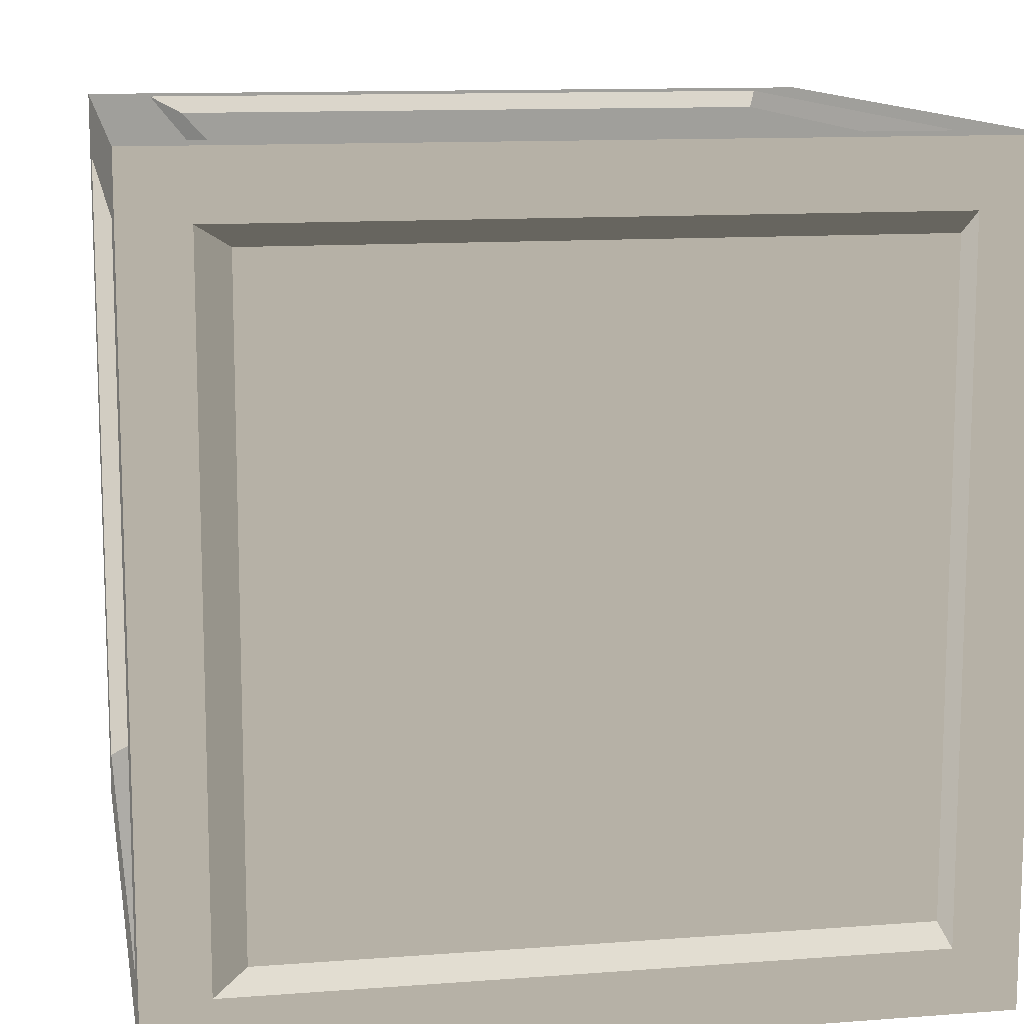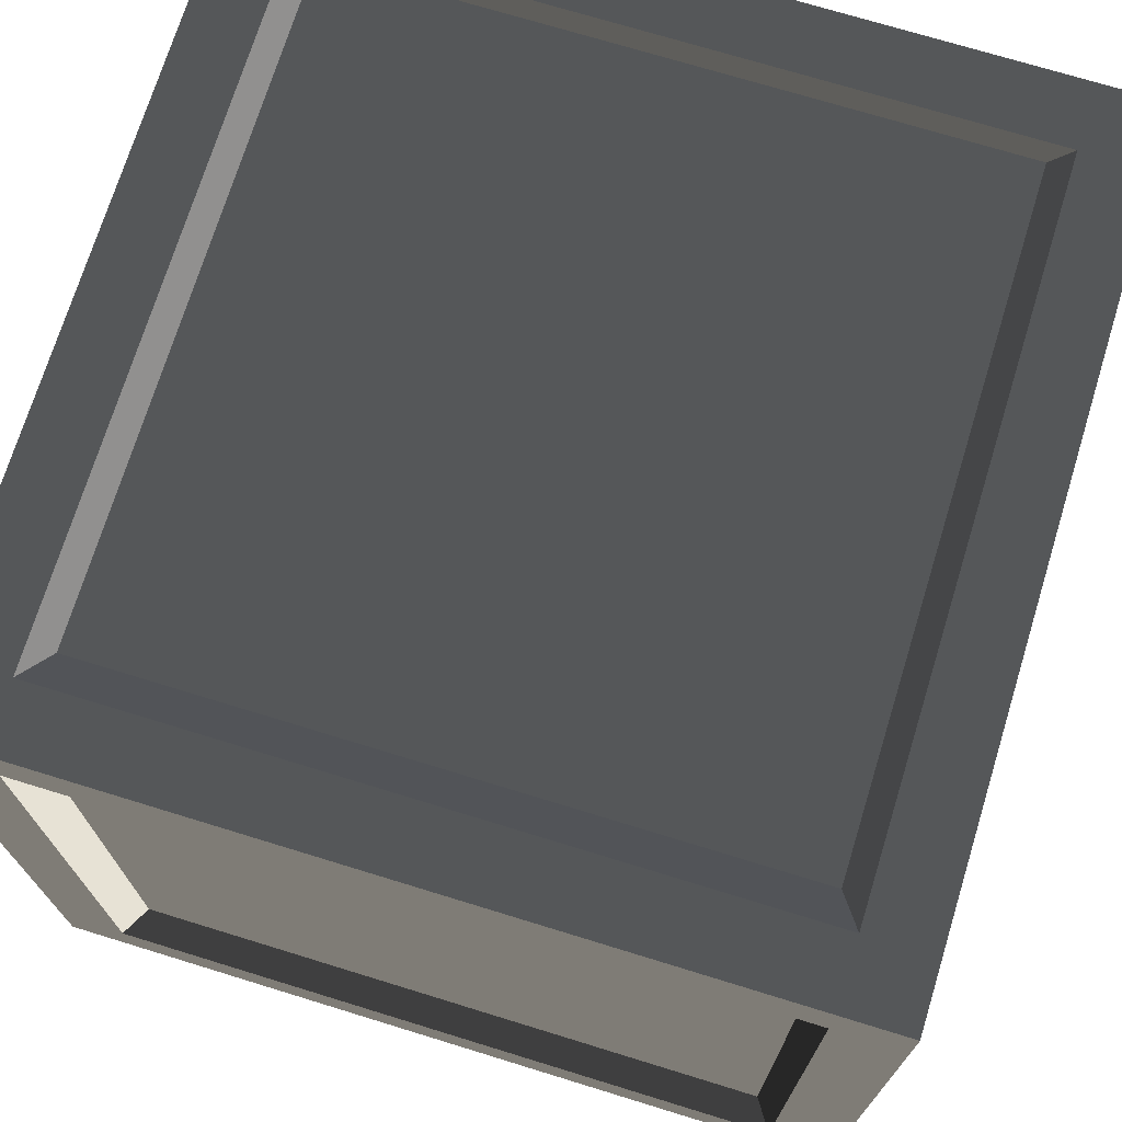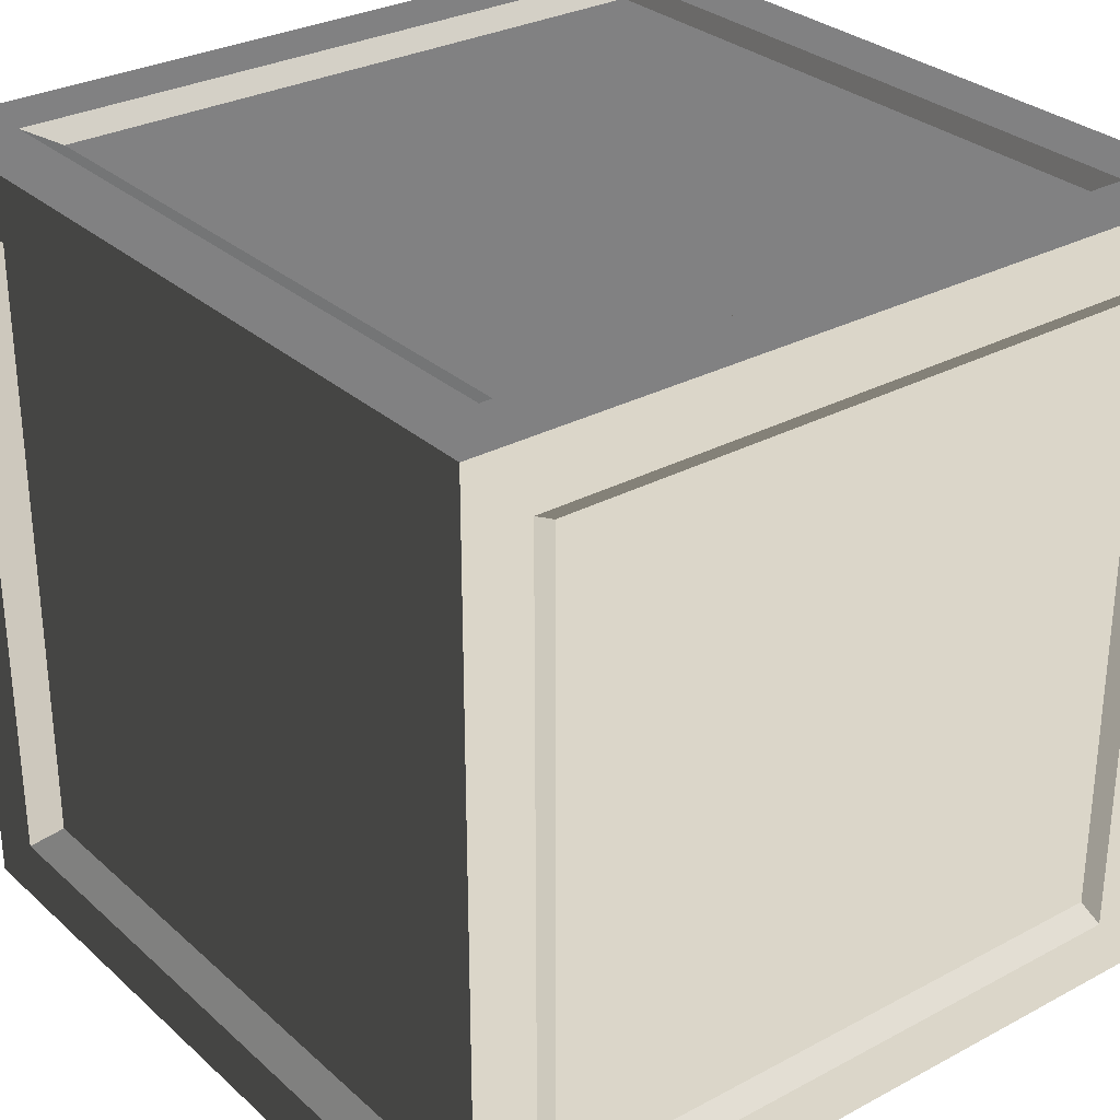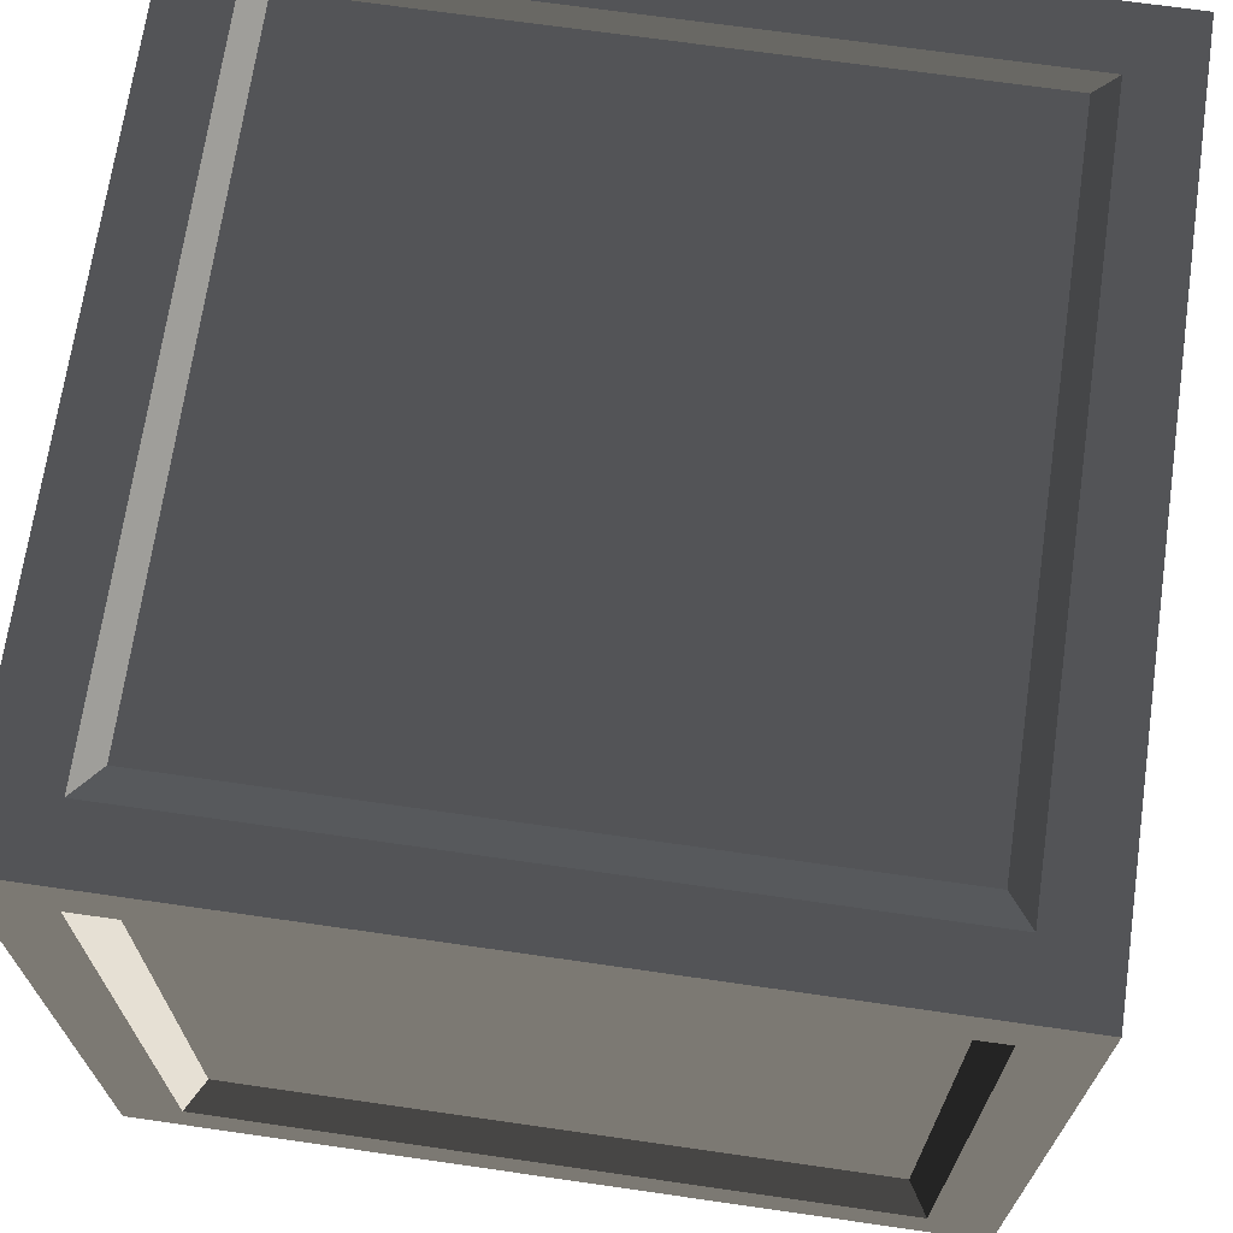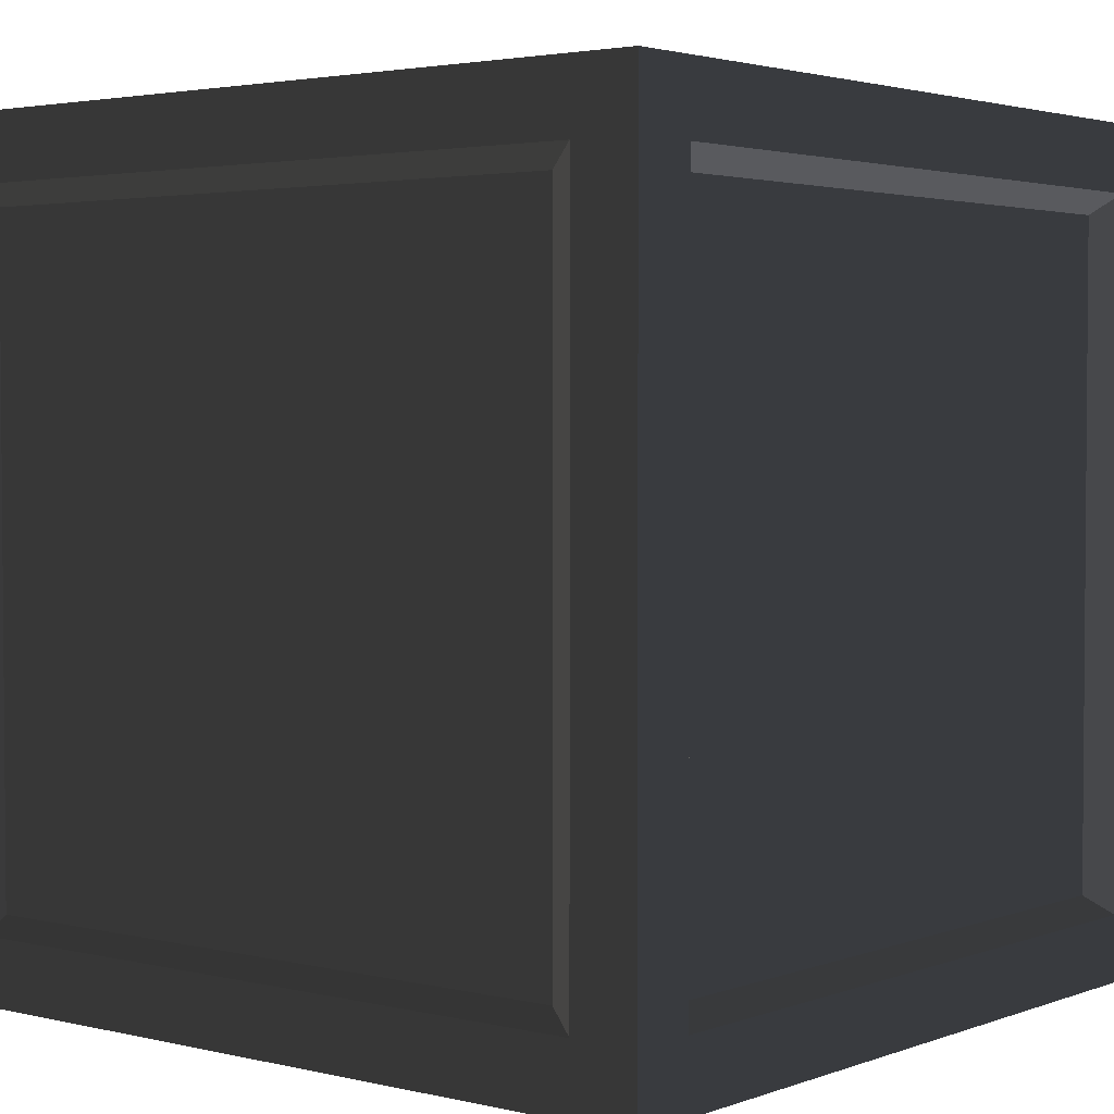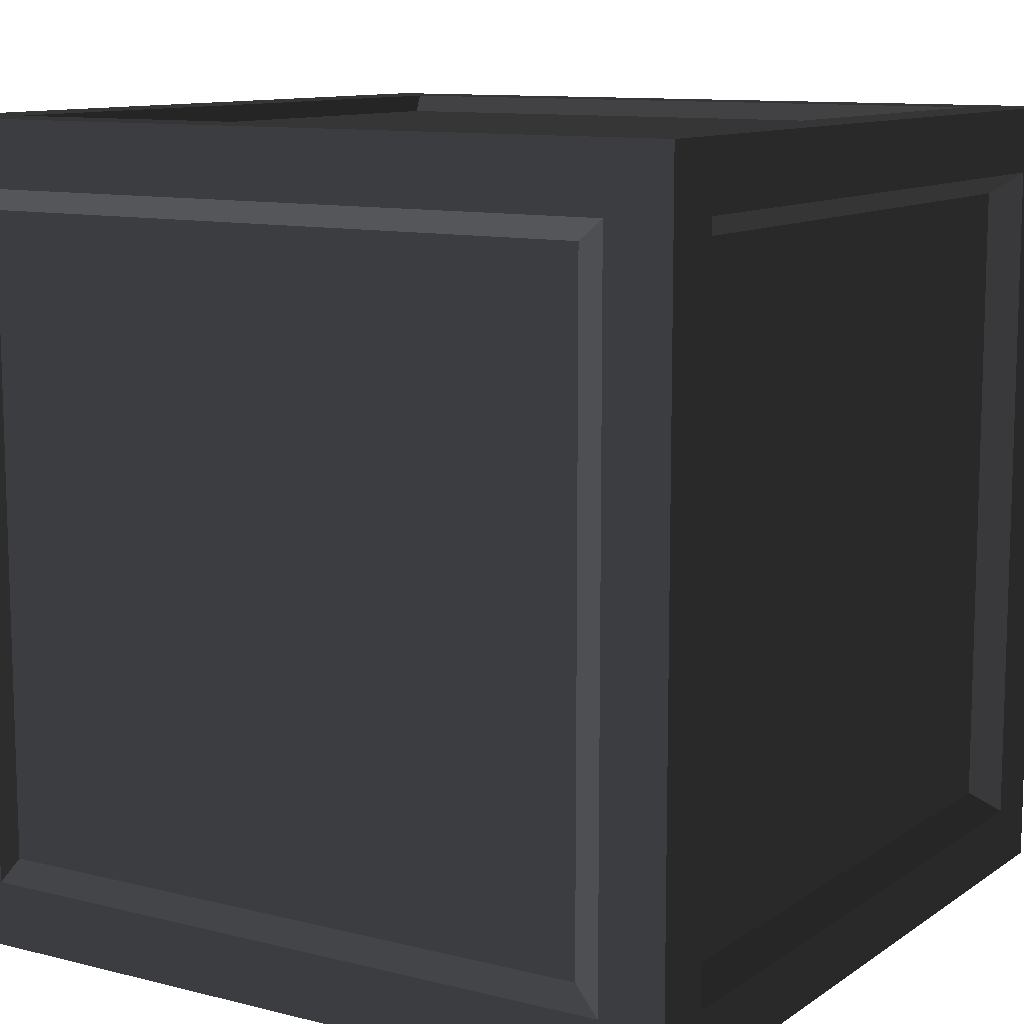
<metadata>
{"format":"obj","ext":"obj","renderer":"f3d","projection":"perspective","resolution":1024,"background":"white","views":[{"elev":12.0,"azim":79.8,"up":"+Y"},{"elev":72.2,"azim":17.1,"up":"+Y"},{"elev":29.9,"azim":52.0,"up":"+Y"},{"elev":69.3,"azim":8.2,"up":"+Y"},{"elev":2.9,"azim":-141.0,"up":"+Y"},{"elev":10.8,"azim":-57.9,"up":"+Y"}]}
</metadata>
<code>
v 0.3151 0.3151 0.005382
v -0.3151 0.3151 0.005382
v -0.3151 -0.3151 0.005382
v 0.3151 -0.3151 0.005382
v -0.3151 0.3151 0.7721
v 0.3151 0.3151 0.7721
v 0.3151 -0.3151 0.7721
v -0.3151 -0.3151 0.7721
v 0.3151 -0.3833 0.7038
v 0.3151 -0.3833 0.07361
v -0.3151 -0.3833 0.07361
v -0.3151 -0.3833 0.7038
v 0.3833 0.3151 0.7038
v 0.3833 0.3151 0.07361
v 0.3833 -0.3151 0.07361
v 0.3833 -0.3151 0.7038
v -0.3151 0.3833 0.7038
v -0.3151 0.3833 0.07361
v 0.3151 0.3833 0.07361
v 0.3151 0.3833 0.7038
v -0.3833 -0.3151 0.7038
v -0.3833 -0.3151 0.07361
v -0.3833 0.3151 0.07361
v -0.3833 0.3151 0.7038
v 0.336 0.4 5.726e-08
v -0.336 0.4 1.133e-08
v -0.336 0.336 7.963e-09
v 0.336 0.336 5.389e-08
v -0.336 -0.4 -5.726e-08
v 0.336 -0.4 -1.133e-08
v 0.336 -0.336 -7.963e-09
v -0.336 -0.336 -5.389e-08
v -0.336 0.4 0.8
v 0.336 0.4 0.8
v 0.336 0.336 0.8
v -0.336 0.336 0.8
v 0.336 -0.4 0.8
v -0.336 -0.4 0.8
v -0.336 -0.336 0.8
v 0.336 -0.336 0.8
v 0.4 0.4 0.736
v 0.4 0.4 0.064
v 0.4 0.336 0.064
v 0.4 0.336 0.736
v 0.4 -0.4 0.064
v 0.4 -0.4 0.736
v 0.4 -0.336 0.736
v 0.4 -0.336 0.064
v -0.4 -0.4 0.736
v -0.4 -0.4 0.064
v -0.4 -0.336 0.064
v -0.4 -0.336 0.736
v -0.4 0.4 0.064
v -0.4 0.4 0.736
v -0.4 0.336 0.736
v -0.4 0.336 0.064
v 0.4 0.336 4.278e-08
v 0.336 0.336 5.389e-08
v 0.336 -0.336 -7.963e-09
v 0.4 -0.336 -1.908e-08
v 0.4 0.4 4.63e-08
v 0.336 0.4 5.726e-08
v 0.336 -0.4 -1.133e-08
v 0.4 -0.4 -2.229e-08
v -0.4 -0.336 -4.286e-08
v -0.336 -0.336 -5.389e-08
v -0.336 0.336 7.963e-09
v -0.4 0.336 -3.968e-08
v -0.336 0.4 1.133e-08
v -0.4 0.4 2.237e-08
v -0.4 -0.4 -4.622e-08
v -0.336 -0.4 -5.726e-08
v -0.4 0.336 0.8
v -0.336 0.336 0.8
v -0.336 -0.336 0.8
v -0.4 -0.336 0.8
v -0.4 0.4 0.8
v -0.336 0.4 0.8
v -0.336 -0.4 0.8
v -0.4 -0.4 0.8
v 0.4 -0.336 0.8
v 0.336 -0.336 0.8
v 0.336 0.336 0.8
v 0.4 0.336 0.8
v 0.336 0.4 0.8
v 0.4 0.4 0.8
v 0.4 -0.4 0.8
v 0.336 -0.4 0.8
v 0.4 -0.4 0.736
v 0.4 -0.4 0.064
v 0.336 -0.4 0.064
v 0.336 -0.4 0.736
v 0.4 -0.4 0.8
v 0.336 -0.4 0.8
v 0.336 -0.4 -1.133e-08
v 0.4 -0.4 -2.229e-08
v -0.4 -0.4 0.064
v -0.4 -0.4 0.736
v -0.336 -0.4 0.736
v -0.336 -0.4 0.064
v -0.4 -0.4 -4.622e-08
v -0.336 -0.4 -5.726e-08
v -0.336 -0.4 0.8
v -0.4 -0.4 0.8
v -0.4 0.4 0.736
v -0.4 0.4 0.064
v -0.336 0.4 0.064
v -0.336 0.4 0.736
v -0.4 0.4 0.8
v -0.336 0.4 0.8
v -0.336 0.4 1.133e-08
v -0.4 0.4 2.237e-08
v 0.4 0.4 0.064
v 0.4 0.4 0.736
v 0.336 0.4 0.736
v 0.336 0.4 0.064
v 0.4 0.4 4.63e-08
v 0.336 0.4 5.726e-08
v 0.336 0.4 0.8
v 0.4 0.4 0.8
v 0.336 -0.4 0.8
v 0.336 -0.4 0.736
v -0.336 -0.4 0.736
v -0.336 -0.4 0.8
v -0.336 -0.4 -5.726e-08
v -0.336 -0.4 0.064
v 0.336 -0.4 0.064
v 0.336 -0.4 -1.133e-08
v 0.4 0.336 0.8
v 0.4 0.336 0.736
v 0.4 -0.336 0.736
v 0.4 -0.336 0.8
v 0.4 0.4 0.8
v 0.4 0.4 0.736
v 0.4 -0.4 0.736
v 0.4 -0.4 0.8
v 0.4 -0.336 -1.908e-08
v 0.4 -0.336 0.064
v 0.4 0.336 0.064
v 0.4 0.336 4.278e-08
v 0.4 0.4 0.064
v 0.4 0.4 4.63e-08
v 0.4 -0.4 -2.229e-08
v 0.4 -0.4 0.064
v -0.336 0.4 0.8
v -0.336 0.4 0.736
v 0.336 0.4 0.736
v 0.336 0.4 0.8
v 0.336 0.4 5.726e-08
v 0.336 0.4 0.064
v -0.336 0.4 0.064
v -0.336 0.4 1.133e-08
v -0.4 -0.336 0.8
v -0.4 -0.336 0.736
v -0.4 0.336 0.736
v -0.4 0.336 0.8
v -0.4 -0.4 0.8
v -0.4 -0.4 0.736
v -0.4 0.4 0.736
v -0.4 0.4 0.8
v -0.4 0.336 -3.968e-08
v -0.4 0.336 0.064
v -0.4 -0.336 0.064
v -0.4 -0.336 -4.286e-08
v -0.4 -0.4 0.064
v -0.4 -0.4 -4.622e-08
v -0.4 0.4 2.237e-08
v -0.4 0.4 0.064
v -0.336 0.336 7.963e-09
v -0.3151 0.3151 0.005382
v 0.3151 0.3151 0.005382
v 0.336 0.336 5.389e-08
v 0.336 0.336 5.389e-08
v 0.3151 0.3151 0.005382
v 0.3151 -0.3151 0.005382
v 0.336 -0.336 -7.963e-09
v 0.336 -0.336 -7.963e-09
v 0.3151 -0.3151 0.005382
v -0.3151 -0.3151 0.005382
v -0.336 -0.336 -5.389e-08
v -0.336 -0.336 -5.389e-08
v -0.3151 -0.3151 0.005382
v -0.3151 0.3151 0.005382
v -0.336 0.336 7.963e-09
v 0.336 0.336 0.8
v 0.3151 0.3151 0.7721
v -0.3151 0.3151 0.7721
v -0.336 0.336 0.8
v -0.336 0.336 0.8
v -0.3151 0.3151 0.7721
v -0.3151 -0.3151 0.7721
v -0.336 -0.336 0.8
v -0.336 -0.336 0.8
v -0.3151 -0.3151 0.7721
v 0.3151 -0.3151 0.7721
v 0.336 -0.336 0.8
v 0.336 -0.336 0.8
v 0.3151 -0.3151 0.7721
v 0.3151 0.3151 0.7721
v 0.336 0.336 0.8
v 0.336 -0.4 0.064
v 0.3151 -0.3833 0.07361
v 0.3151 -0.3833 0.7038
v 0.336 -0.4 0.736
v 0.336 -0.4 0.736
v 0.3151 -0.3833 0.7038
v -0.3151 -0.3833 0.7038
v -0.336 -0.4 0.736
v -0.336 -0.4 0.736
v -0.3151 -0.3833 0.7038
v -0.3151 -0.3833 0.07361
v -0.336 -0.4 0.064
v -0.336 -0.4 0.064
v -0.3151 -0.3833 0.07361
v 0.3151 -0.3833 0.07361
v 0.336 -0.4 0.064
v 0.4 0.336 0.064
v 0.3833 0.3151 0.07361
v 0.3833 0.3151 0.7038
v 0.4 0.336 0.736
v 0.4 0.336 0.736
v 0.3833 0.3151 0.7038
v 0.3833 -0.3151 0.7038
v 0.4 -0.336 0.736
v 0.4 -0.336 0.736
v 0.3833 -0.3151 0.7038
v 0.3833 -0.3151 0.07361
v 0.4 -0.336 0.064
v 0.4 -0.336 0.064
v 0.3833 -0.3151 0.07361
v 0.3833 0.3151 0.07361
v 0.4 0.336 0.064
v -0.336 0.4 0.064
v -0.3151 0.3833 0.07361
v -0.3151 0.3833 0.7038
v -0.336 0.4 0.736
v -0.336 0.4 0.736
v -0.3151 0.3833 0.7038
v 0.3151 0.3833 0.7038
v 0.336 0.4 0.736
v 0.336 0.4 0.736
v 0.3151 0.3833 0.7038
v 0.3151 0.3833 0.07361
v 0.336 0.4 0.064
v 0.336 0.4 0.064
v 0.3151 0.3833 0.07361
v -0.3151 0.3833 0.07361
v -0.336 0.4 0.064
v -0.4 -0.336 0.064
v -0.3833 -0.3151 0.07361
v -0.3833 -0.3151 0.7038
v -0.4 -0.336 0.736
v -0.4 -0.336 0.736
v -0.3833 -0.3151 0.7038
v -0.3833 0.3151 0.7038
v -0.4 0.336 0.736
v -0.4 0.336 0.736
v -0.3833 0.3151 0.7038
v -0.3833 0.3151 0.07361
v -0.4 0.336 0.064
v -0.4 0.336 0.064
v -0.3833 0.3151 0.07361
v -0.3833 -0.3151 0.07361
v -0.4 -0.336 0.064
g Box_01_3717_28
f 1 3 2
f 1 4 3
f 5 7 6
f 5 8 7
f 9 11 10
f 9 12 11
f 13 15 14
f 13 16 15
f 17 19 18
f 17 20 19
f 21 23 22
f 21 24 23
f 25 27 26
f 25 28 27
f 29 31 30
f 29 32 31
f 33 35 34
f 33 36 35
f 37 39 38
f 37 40 39
f 41 43 42
f 41 44 43
f 45 47 46
f 45 48 47
f 49 51 50
f 49 52 51
f 53 55 54
f 53 56 55
f 57 59 58
f 57 60 59
f 61 57 58
f 61 58 62
f 60 63 59
f 60 64 63
f 65 67 66
f 65 68 67
f 68 69 67
f 68 70 69
f 71 65 66
f 71 66 72
f 73 75 74
f 73 76 75
f 77 73 74
f 77 74 78
f 76 79 75
f 76 80 79
f 81 83 82
f 81 84 83
f 84 85 83
f 84 86 85
f 87 81 82
f 87 82 88
f 89 91 90
f 89 92 91
f 93 92 89
f 93 94 92
f 95 90 91
f 95 96 90
f 97 99 98
f 97 100 99
f 101 100 97
f 101 102 100
f 103 98 99
f 103 104 98
f 105 107 106
f 105 108 107
f 109 108 105
f 109 110 108
f 111 106 107
f 111 112 106
f 113 115 114
f 113 116 115
f 117 116 113
f 117 118 116
f 119 114 115
f 119 120 114
f 121 123 122
f 121 124 123
f 125 127 126
f 125 128 127
f 129 131 130
f 129 132 131
f 133 129 130
f 133 130 134
f 132 135 131
f 132 136 135
f 137 139 138
f 137 140 139
f 140 141 139
f 140 142 141
f 143 137 138
f 143 138 144
f 145 147 146
f 145 148 147
f 149 151 150
f 149 152 151
f 153 155 154
f 153 156 155
f 157 153 154
f 157 154 158
f 156 159 155
f 156 160 159
f 161 163 162
f 161 164 163
f 164 165 163
f 164 166 165
f 167 161 162
f 167 162 168
f 169 171 170
f 169 172 171
f 173 175 174
f 173 176 175
f 177 179 178
f 177 180 179
f 181 183 182
f 181 184 183
f 185 187 186
f 185 188 187
f 189 191 190
f 189 192 191
f 193 195 194
f 193 196 195
f 197 199 198
f 197 200 199
f 201 203 202
f 201 204 203
f 205 207 206
f 205 208 207
f 209 211 210
f 209 212 211
f 213 215 214
f 213 216 215
f 217 219 218
f 217 220 219
f 221 223 222
f 221 224 223
f 225 227 226
f 225 228 227
f 229 231 230
f 229 232 231
f 233 235 234
f 233 236 235
f 237 239 238
f 237 240 239
f 241 243 242
f 241 244 243
f 245 247 246
f 245 248 247
f 249 251 250
f 249 252 251
f 253 255 254
f 253 256 255
f 257 259 258
f 257 260 259
f 261 263 262
f 261 264 263

</code>
